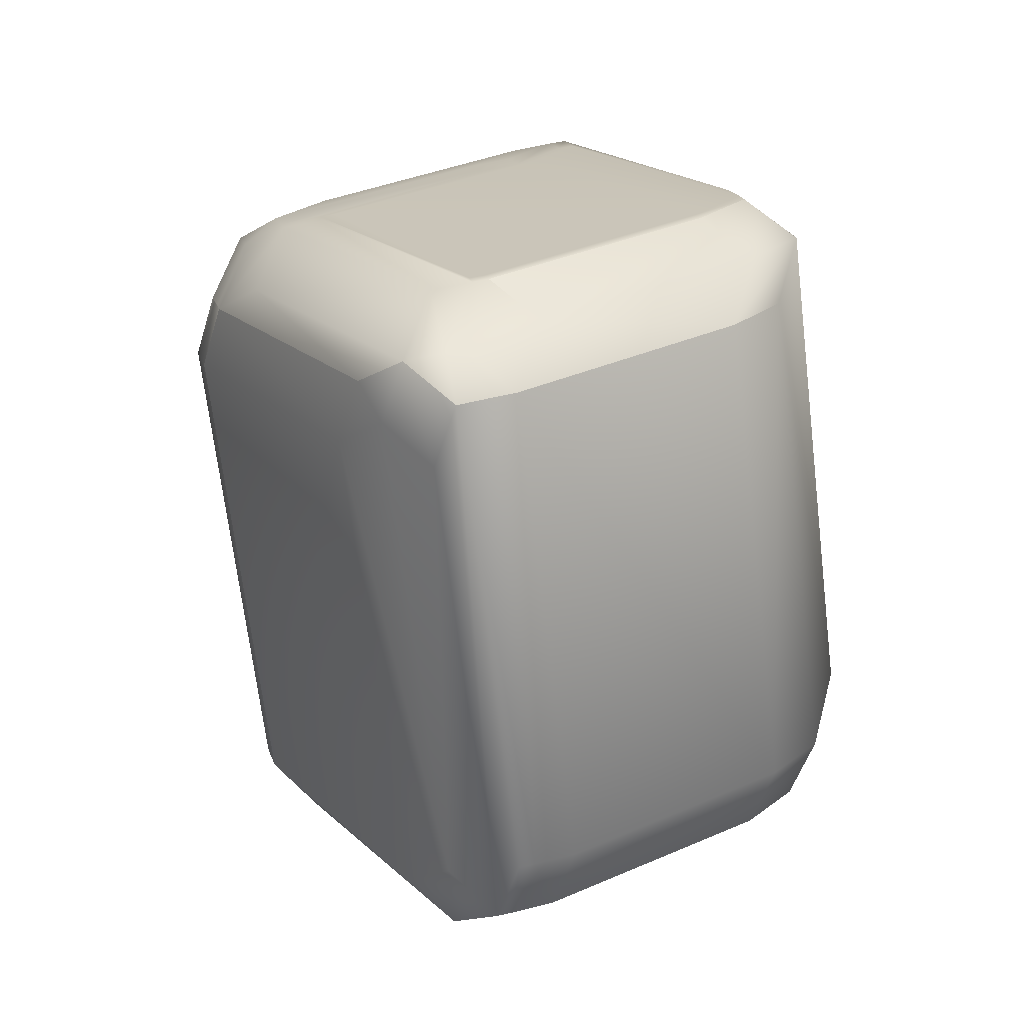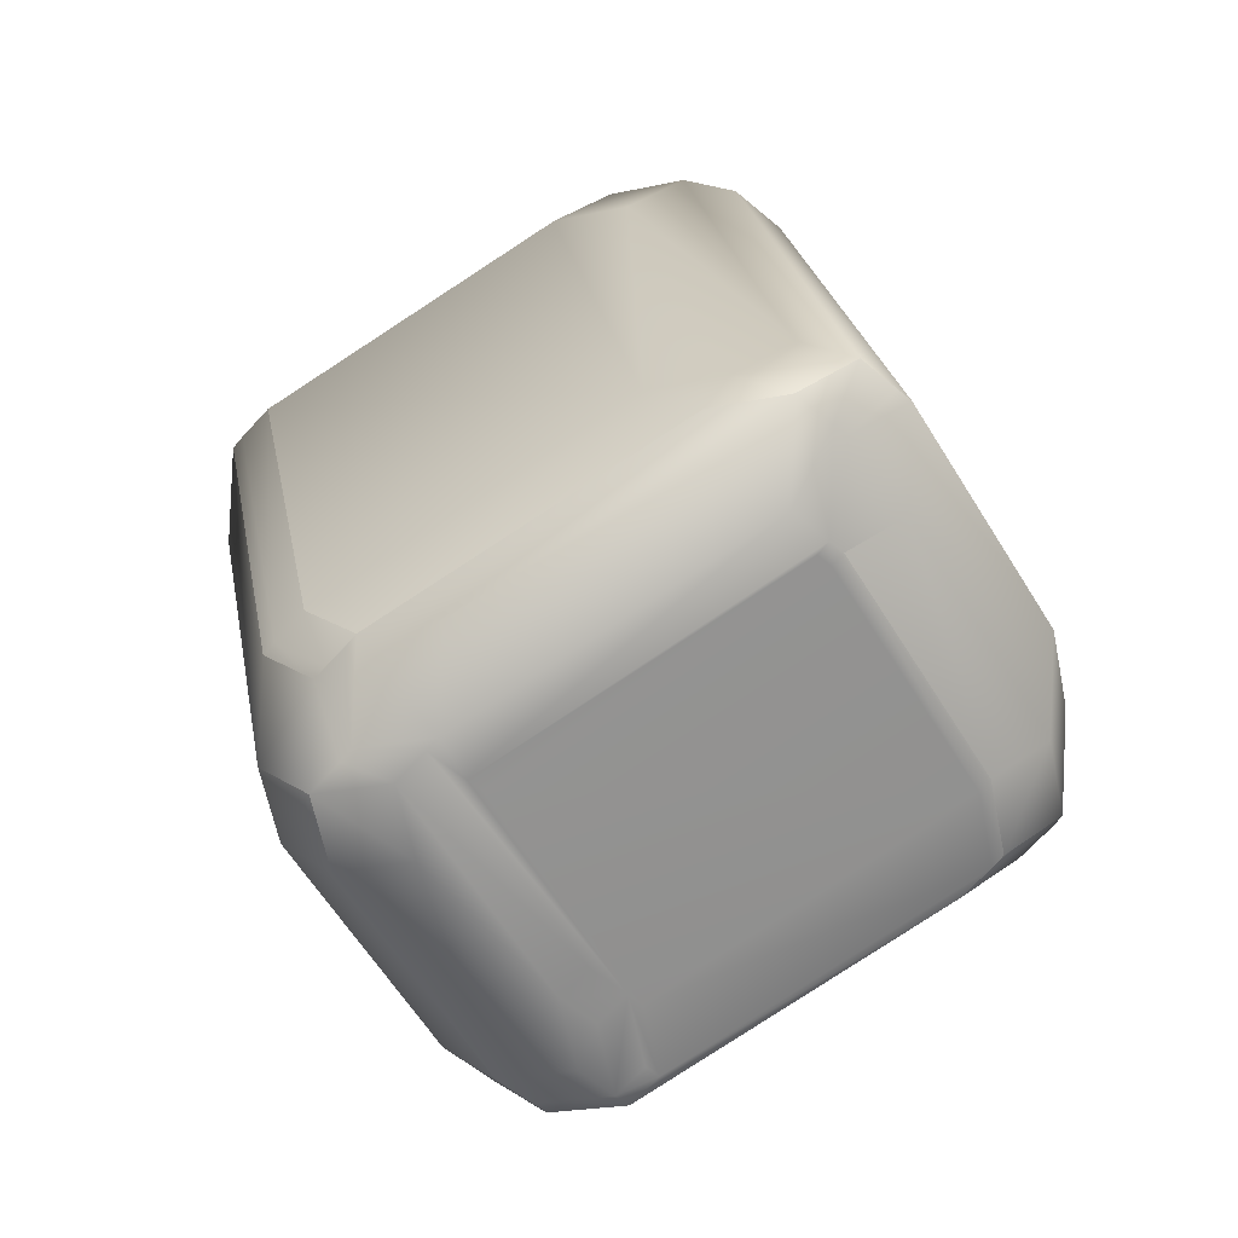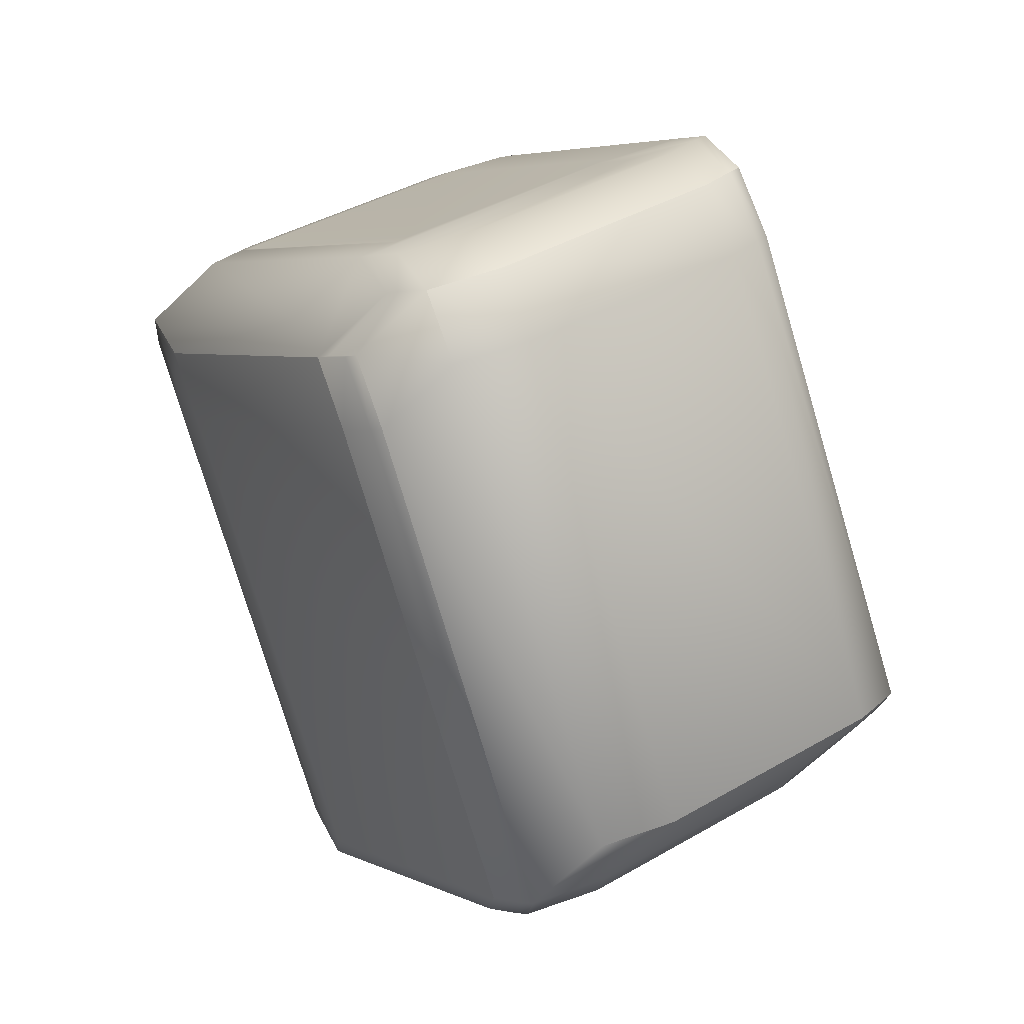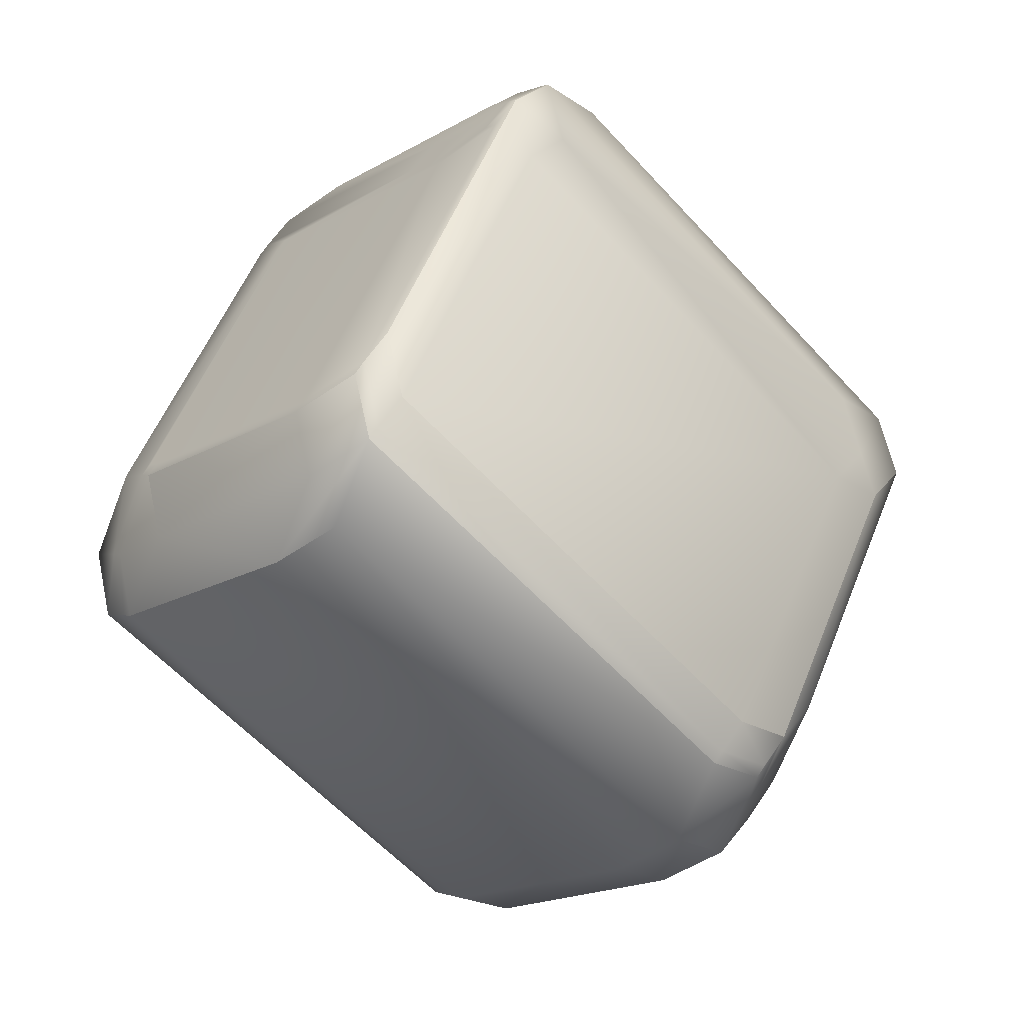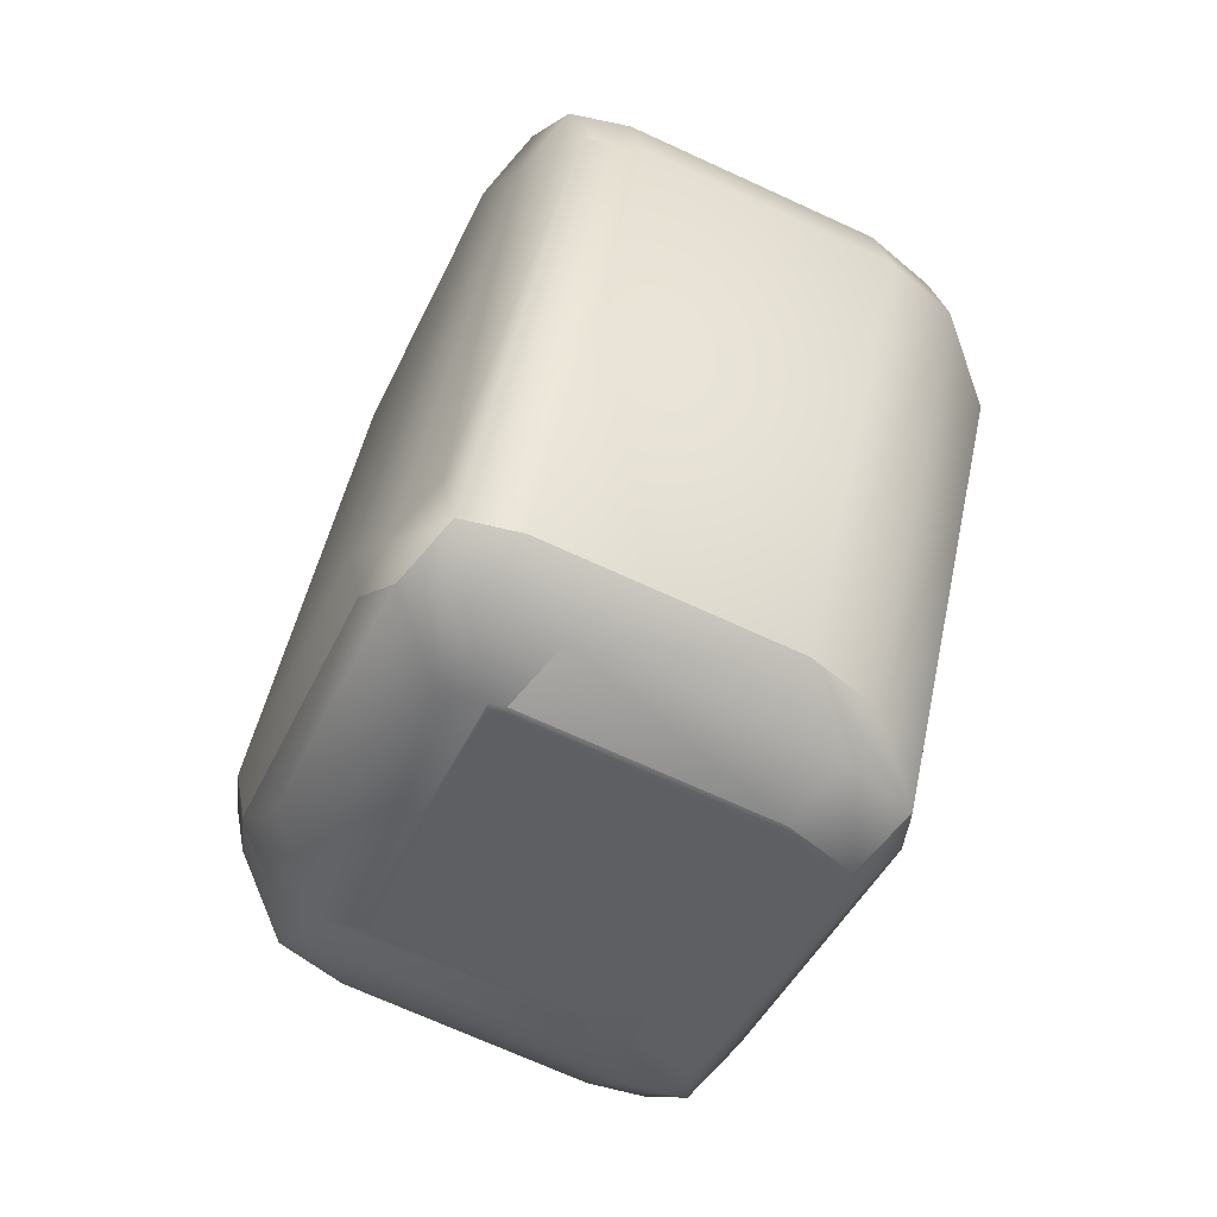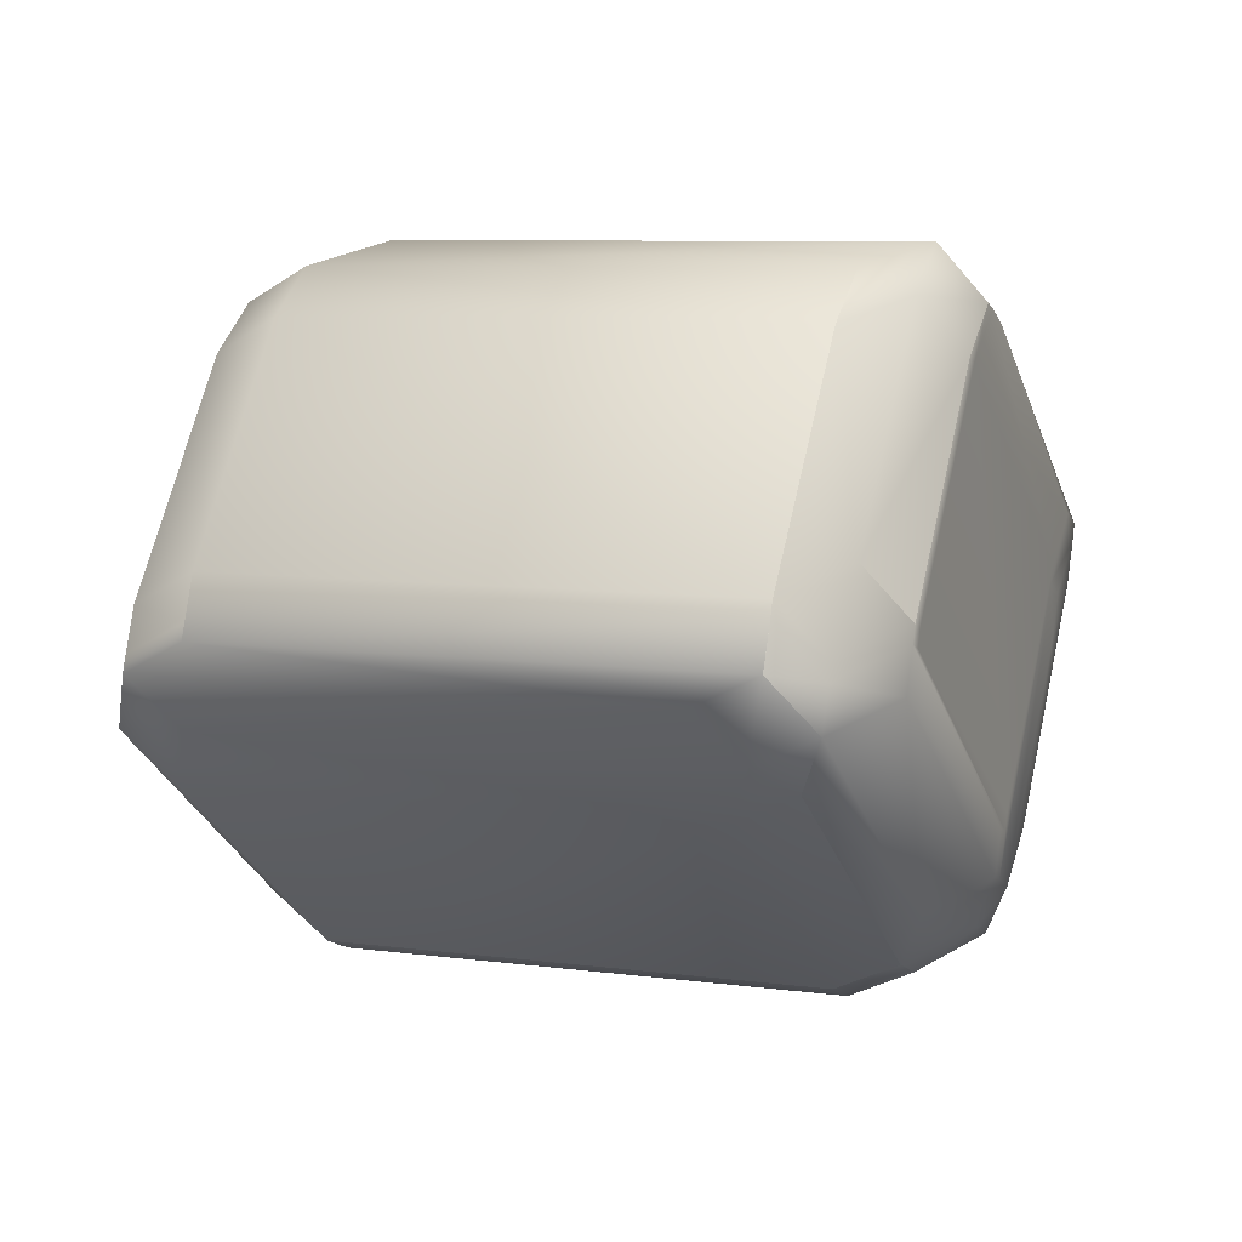
<metadata>
{"format":"obj","ext":"obj","renderer":"f3d","projection":"perspective","resolution":1024,"background":"white","views":[{"elev":-7.5,"azim":118.3,"up":"+Y"},{"elev":-37.0,"azim":-94.0,"up":"+Y"},{"elev":-67.3,"azim":-13.2,"up":"+Z"},{"elev":-67.3,"azim":-168.0,"up":"+Z"},{"elev":-15.1,"azim":-52.6,"up":"+Y"},{"elev":27.5,"azim":-99.0,"up":"+Z"}]}
</metadata>
<code>
v 0.2918 0.3069 1.064
v 0.3019 0.3028 1.078
v 0.3019 0.3028 1.078
v 0.2894 0.2878 1.042
v 0.2995 0.2837 1.055
v 0.2918 0.3069 1.064
v 0.2894 0.2878 1.042
v 0.3058 0.3014 1.084
v 0.3058 0.3014 1.084
v 0.3034 0.2823 1.061
v 0.327 0.2688 1.084
v 0.3832 0.2659 1.143
v 0.3832 0.266 1.143
v 0.4045 0.2334 1.143
v 0.3247 0.2497 1.061
v 0.3247 0.2497 1.061
v 0.4021 0.2143 1.12
v 0.4317 0.2201 1.151
v 0.4105 0.2527 1.151
v 0.4293 0.201 1.129
v 0.5346 0.3992 1.124
v 0.4317 0.2201 1.151
v 0.4357 0.2172 1.148
v 0.5386 0.3963 1.12
v 0.5505 0.42 1.105
v 0.5346 0.3992 1.124
v 0.4333 0.1982 1.125
v 0.5491 0.3899 1.11
v 0.5545 0.4172 1.101
v 0.4462 0.2109 1.138
v 0.4462 0.2109 1.138
v 0.565 0.4108 1.091
v 0.5491 0.3899 1.11
v 0.565 0.4108 1.091
v 0.4438 0.1918 1.115
v 0.4862 0.4571 0.8769
v 0.4966 0.4507 0.8669
v 0.4862 0.4571 0.8769
v 0.424 0.5099 0.9893
v 0.4344 0.5035 0.9792
v 0.424 0.5099 0.9893
v 0.4617 0.4903 0.9875
v 0.5006 0.4478 0.8632
v 0.4966 0.4507 0.8669
v 0.5239 0.4374 0.8751
v 0.4106 0.5068 1.018
v 0.4279 0.5085 0.9946
v 0.4384 0.5021 0.9846
v 0.4106 0.5068 1.018
v 0.4145 0.5054 1.024
v 0.4145 0.5053 1.024
v 0.4246 0.5013 1.037
v 0.438 0.5044 1.009
v 0.4652 0.4911 1.017
v 0.4552 0.4952 1.003
v 0.4656 0.4888 0.9928
v 0.4246 0.5013 1.037
v 0.5154 0.469 1.068
v 0.502 0.4659 1.097
v 0.502 0.4659 1.097
v 0.5293 0.4526 1.105
v 0.5427 0.4557 1.076
v 0.5293 0.4526 1.105
v 0.5279 0.4345 0.8714
v 0.5006 0.4478 0.8631
v 0.5391 0.4548 1.047
v 0.6013 0.402 0.9347
v 0.6053 0.4005 0.94
v 0.6093 0.3976 0.9363
v 0.6053 0.3991 0.931
v 0.5431 0.4534 1.052
v 0.4757 0.4847 1.007
v 0.5531 0.4493 1.066
v 0.5571 0.4464 1.063
v 0.547 0.4505 1.049
v 0.5397 0.4462 1.095
v 0.5134 0.4318 1.124
v 0.561 0.4136 1.095
v 0.5437 0.4433 1.091
v 0.5279 0.4345 0.8714
v 0.6266 0.3665 0.931
v 0.6029 0.38 0.9081
v 0.6053 0.3991 0.9309
v 0.6305 0.3651 0.9363
v 0.6281 0.346 0.9134
v 0.6242 0.3475 0.9081
v 0.6193 0.3936 0.9502
v 0.6406 0.361 0.9502
v 0.6382 0.3419 0.9273
v 0.5783 0.4139 1.063
v 0.6272 0.3579 0.9791
v 0.6406 0.361 0.9502
v 0.6272 0.3579 0.9791
v 0.365 0.238 0.9003
v 0.3863 0.2055 0.9003
v 0.3729 0.2024 0.9292
v 0.3516 0.2349 0.9292
v 0.3028 0.2909 1.013
v 0.3755 0.2317 0.8903
v 0.369 0.2352 0.8966
v 0.365 0.2381 0.9003
v 0.3809 0.2589 0.8813
v 0.3809 0.2589 0.8813
v 0.3902 0.2026 0.8966
v 0.3769 0.1995 0.9255
v 0.3106 0.2552 1.042
v 0.3829 0.1983 0.9431
v 0.3869 0.1955 0.9393
v 0.3795 0.2288 0.8865
v 0.3914 0.2525 0.8712
v 0.3207 0.2512 1.055
v 0.3028 0.2909 1.013
v 0.3247 0.2483 1.052
v 0.3286 0.2469 1.057
v 0.4021 0.2143 1.12
v 0.4061 0.2114 1.117
v 0.4293 0.201 1.129
v 0.4007 0.1962 0.8865
v 0.3873 0.1931 0.9154
v 0.4543 0.1641 0.985
v 0.4643 0.16 0.9989
v 0.3954 0.2497 0.8675
v 0.3954 0.2497 0.8675
v 0.4166 0.2171 0.8675
v 0.428 0.183 0.8948
v 0.4146 0.1799 0.9236
v 0.4007 0.1962 0.8865
v 0.4647 0.1577 0.975
v 0.3909 0.194 0.9447
v 0.4748 0.1537 0.9889
v 0.492 0.1444 0.9832
v 0.5021 0.1404 0.9971
v 0.4683 0.1586 1.004
v 0.4916 0.1468 1.007
v 0.4956 0.1453 1.012
v 0.4333 0.1982 1.125
v 0.5054 0.1475 0.9543
v 0.428 0.183 0.8948
v 0.5154 0.1435 0.9682
v 0.5054 0.1475 0.9543
v 0.5194 0.142 0.9736
v 0.506 0.1389 1.002
v 0.5154 0.1435 0.9682
v 0.4438 0.1918 1.115
v 0.5194 0.142 0.9736
v 0.506 0.1389 1.002
v 0.4838 0.438 0.8541
v 0.4942 0.4316 0.844
v 0.4838 0.438 0.8541
v 0.4982 0.4287 0.8403
v 0.4982 0.4287 0.8403
v 0.5255 0.4154 0.8485
v 0.5468 0.3829 0.8485
v 0.5467 0.3829 0.8485
v 0.5195 0.3962 0.8403
v 0.6242 0.3475 0.9081
v 0.6281 0.346 0.9134
v 0.6382 0.3419 0.9273
v 0.3947 0.486 1.037
v 0.4087 0.4805 1.056
v 0.3986 0.4845 1.043
v 0.3077 0.3277 1.045
v 0.3053 0.3087 1.023
v 0.4861 0.445 1.116
v 0.6247 0.3402 0.9692
v 0.6113 0.3371 0.9981
v 0.5218 0.1611 0.9964
v 0.6223 0.3211 0.9463
v 0.5084 0.158 1.025
v 0.4216 0.4908 0.9664
v 0.4082 0.4877 0.9953
v 0.3187 0.3118 0.9936
v 0.4439 0.2038 0.8757
v 0.5213 0.1684 0.9353
v 0.5313 0.1643 0.9492
v 0.5353 0.1629 0.9545
f 1 2 3
f 1 4 5
f 1 5 2
f 1 6 7
f 1 3 6
f 1 7 4
f 2 8 9
f 2 5 10
f 2 10 8
f 2 9 3
f 8 11 12
f 8 12 13
f 8 10 11
f 8 13 9
f 11 14 12
f 11 10 15
f 11 15 16
f 11 16 17
f 11 17 14
f 12 14 18
f 12 19 13
f 12 18 19
f 14 17 20
f 14 20 18
f 21 22 23
f 21 24 25
f 21 23 24
f 21 25 26
f 21 26 22
f 22 26 18
f 22 18 20
f 22 20 27
f 22 27 23
f 24 28 29
f 24 23 30
f 24 30 28
f 24 29 25
f 28 30 31
f 28 32 29
f 28 33 34
f 28 31 33
f 28 34 32
f 23 27 35
f 23 35 30
f 30 35 31
f 36 37 38
f 36 39 40
f 36 40 37
f 36 38 41
f 36 41 39
f 37 40 42
f 37 43 44
f 37 45 43
f 37 42 45
f 37 44 38
f 39 46 47
f 39 47 48
f 39 48 40
f 39 41 49
f 39 49 46
f 46 50 47
f 46 49 51
f 46 51 50
f 40 48 42
f 47 50 52
f 47 53 54
f 47 52 53
f 47 55 56
f 47 56 48
f 47 54 55
f 50 51 57
f 50 57 52
f 48 56 42
f 53 52 58
f 53 58 54
f 52 59 58
f 52 57 60
f 52 60 59
f 58 59 61
f 58 62 54
f 58 61 62
f 59 60 63
f 59 63 61
f 43 45 64
f 43 64 65
f 43 65 44
f 45 42 66
f 45 67 64
f 45 66 67
f 42 56 66
f 67 66 68
f 67 68 69
f 67 70 64
f 67 69 70
f 66 56 71
f 66 71 68
f 55 54 56
f 56 54 72
f 56 72 71
f 54 62 72
f 72 62 73
f 72 73 71
f 68 71 69
f 71 73 74
f 71 75 69
f 71 74 75
f 62 61 76
f 62 76 73
f 61 25 76
f 61 77 25
f 61 63 77
f 25 78 76
f 25 29 78
f 25 77 26
f 73 76 79
f 73 79 74
f 76 78 79
f 78 29 32
f 78 32 79
f 64 70 80
f 64 80 65
f 70 81 82
f 70 69 81
f 70 82 83
f 70 83 80
f 81 69 84
f 81 84 85
f 81 86 82
f 81 85 86
f 69 87 84
f 69 75 87
f 84 87 88
f 84 88 89
f 84 89 85
f 87 75 74
f 87 74 90
f 87 90 88
f 88 91 92
f 88 90 91
f 88 92 89
f 91 90 32
f 91 32 34
f 91 93 92
f 91 34 93
f 74 79 32
f 74 32 90
f 94 95 96
f 94 97 98
f 94 96 97
f 94 99 100
f 94 98 101
f 94 100 95
f 94 102 99
f 94 101 103
f 94 103 102
f 95 100 104
f 95 104 105
f 95 105 96
f 97 96 106
f 97 4 98
f 97 106 4
f 96 107 106
f 96 105 108
f 96 108 107
f 99 109 100
f 99 102 110
f 99 110 109
f 107 111 106
f 107 108 111
f 98 4 7
f 98 112 101
f 98 7 112
f 4 106 5
f 106 111 5
f 5 111 10
f 111 15 10
f 111 108 113
f 111 113 114
f 111 114 15
f 15 115 17
f 15 114 116
f 15 116 115
f 15 17 16
f 115 116 117
f 115 117 20
f 115 20 17
f 100 109 104
f 104 109 118
f 104 118 119
f 104 119 105
f 105 119 120
f 105 120 121
f 105 121 108
f 109 110 122
f 109 122 123
f 109 123 124
f 109 124 118
f 118 125 126
f 118 126 119
f 118 127 125
f 118 124 127
f 119 128 120
f 119 126 128
f 108 121 129
f 108 129 113
f 113 129 114
f 120 128 121
f 128 130 121
f 128 126 131
f 128 131 130
f 121 130 132
f 121 133 129
f 121 134 135
f 121 132 134
f 121 135 133
f 130 131 132
f 129 133 116
f 129 116 114
f 133 135 136
f 133 136 116
f 116 136 117
f 117 136 27
f 117 27 20
f 125 137 126
f 125 127 138
f 125 138 137
f 126 137 131
f 137 139 131
f 137 138 140
f 137 140 139
f 131 139 132
f 134 132 135
f 139 141 142
f 139 142 132
f 139 140 143
f 139 143 141
f 132 142 135
f 135 142 144
f 135 144 136
f 141 143 145
f 141 145 142
f 142 145 146
f 142 146 144
f 136 144 35
f 136 35 27
f 144 146 35
f 147 148 110
f 147 102 149
f 147 110 102
f 147 38 148
f 147 149 38
f 148 150 110
f 148 38 44
f 148 44 150
f 102 103 149
f 110 150 122
f 150 44 65
f 150 65 151
f 150 151 123
f 150 123 122
f 152 153 151
f 152 82 153
f 152 65 80
f 152 80 82
f 152 151 65
f 153 82 86
f 153 86 154
f 153 155 151
f 153 154 155
f 82 80 83
f 86 85 156
f 86 156 154
f 85 89 157
f 85 157 156
f 89 92 158
f 89 158 157
f 159 6 3
f 159 3 160
f 159 161 51
f 159 160 161
f 159 49 162
f 159 162 6
f 159 51 49
f 6 162 163
f 6 163 7
f 3 9 160
f 161 160 57
f 161 57 51
f 160 9 164
f 160 164 60
f 160 60 57
f 9 13 164
f 164 13 77
f 164 77 63
f 164 63 60
f 13 19 77
f 77 19 18
f 77 18 26
f 165 166 167
f 165 167 168
f 165 92 93
f 165 93 166
f 165 168 92
f 166 169 167
f 166 33 31
f 166 31 169
f 166 93 34
f 166 34 33
f 167 169 146
f 167 145 168
f 167 146 145
f 169 31 146
f 31 35 146
f 38 149 170
f 38 170 41
f 41 170 171
f 41 171 49
f 49 171 162
f 162 171 163
f 92 168 158
f 101 112 172
f 101 172 103
f 112 7 163
f 112 163 172
f 127 124 173
f 127 173 138
f 138 173 174
f 138 174 140
f 140 174 175
f 140 175 143
f 143 175 176
f 143 176 145
f 168 145 158
f 145 176 158
f 149 103 172
f 149 172 170
f 170 172 171
f 171 172 163
f 151 155 123
f 155 124 123
f 155 154 173
f 155 173 124
f 154 156 173
f 173 156 174
f 156 175 174
f 156 157 158
f 156 158 175
f 175 158 176

</code>
